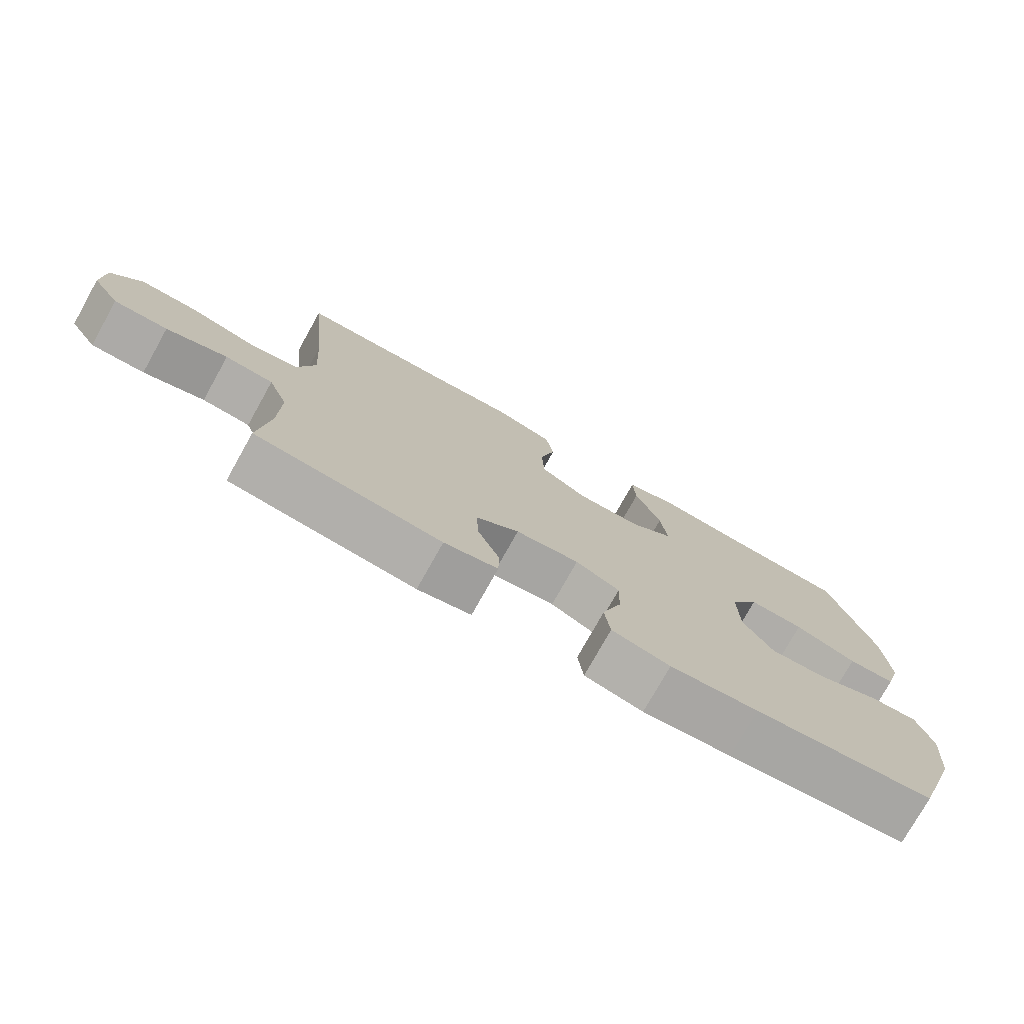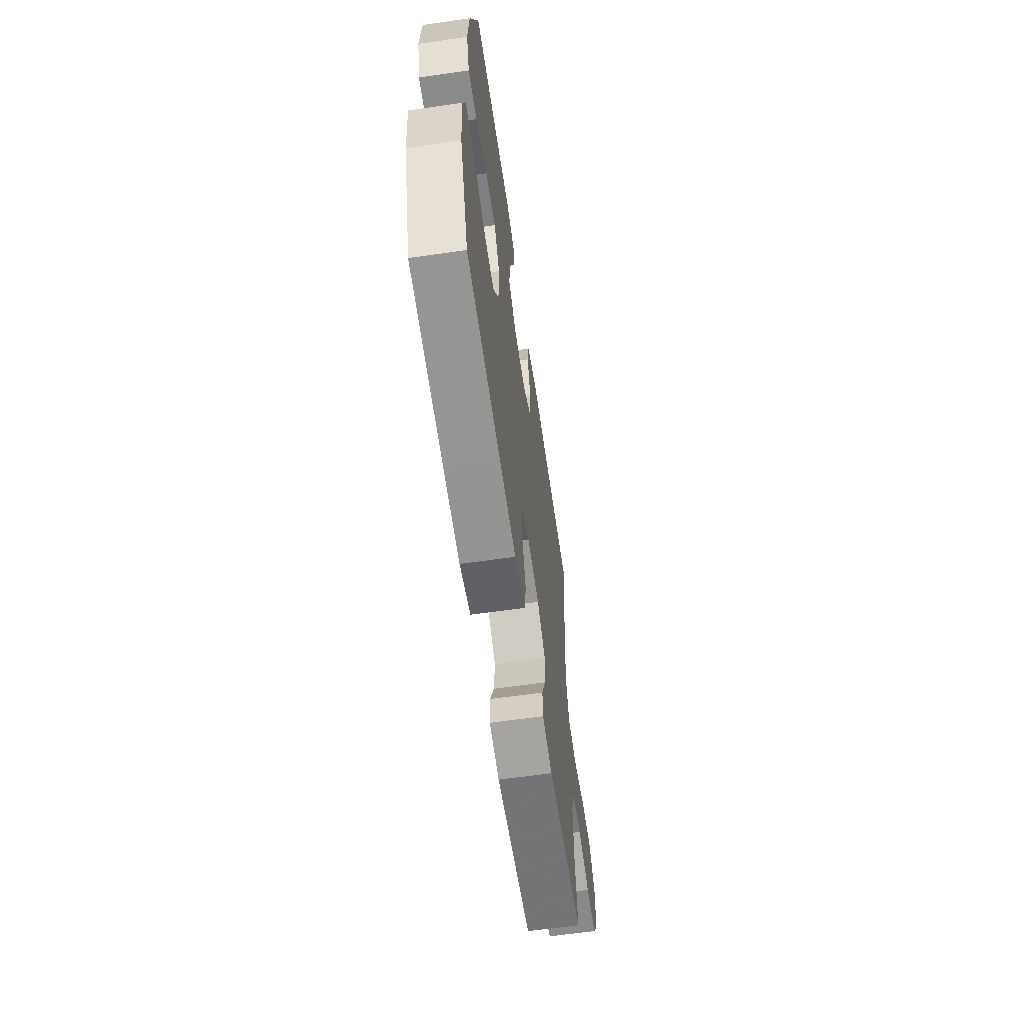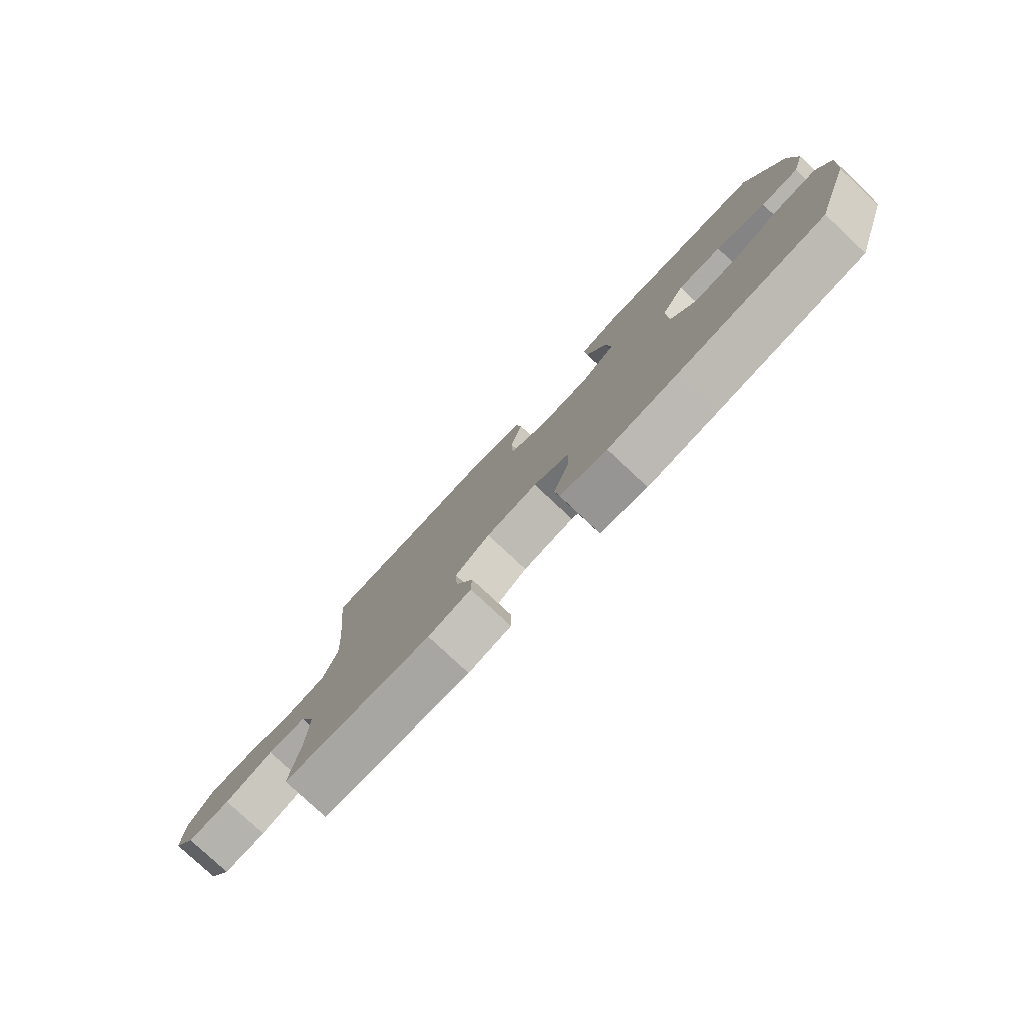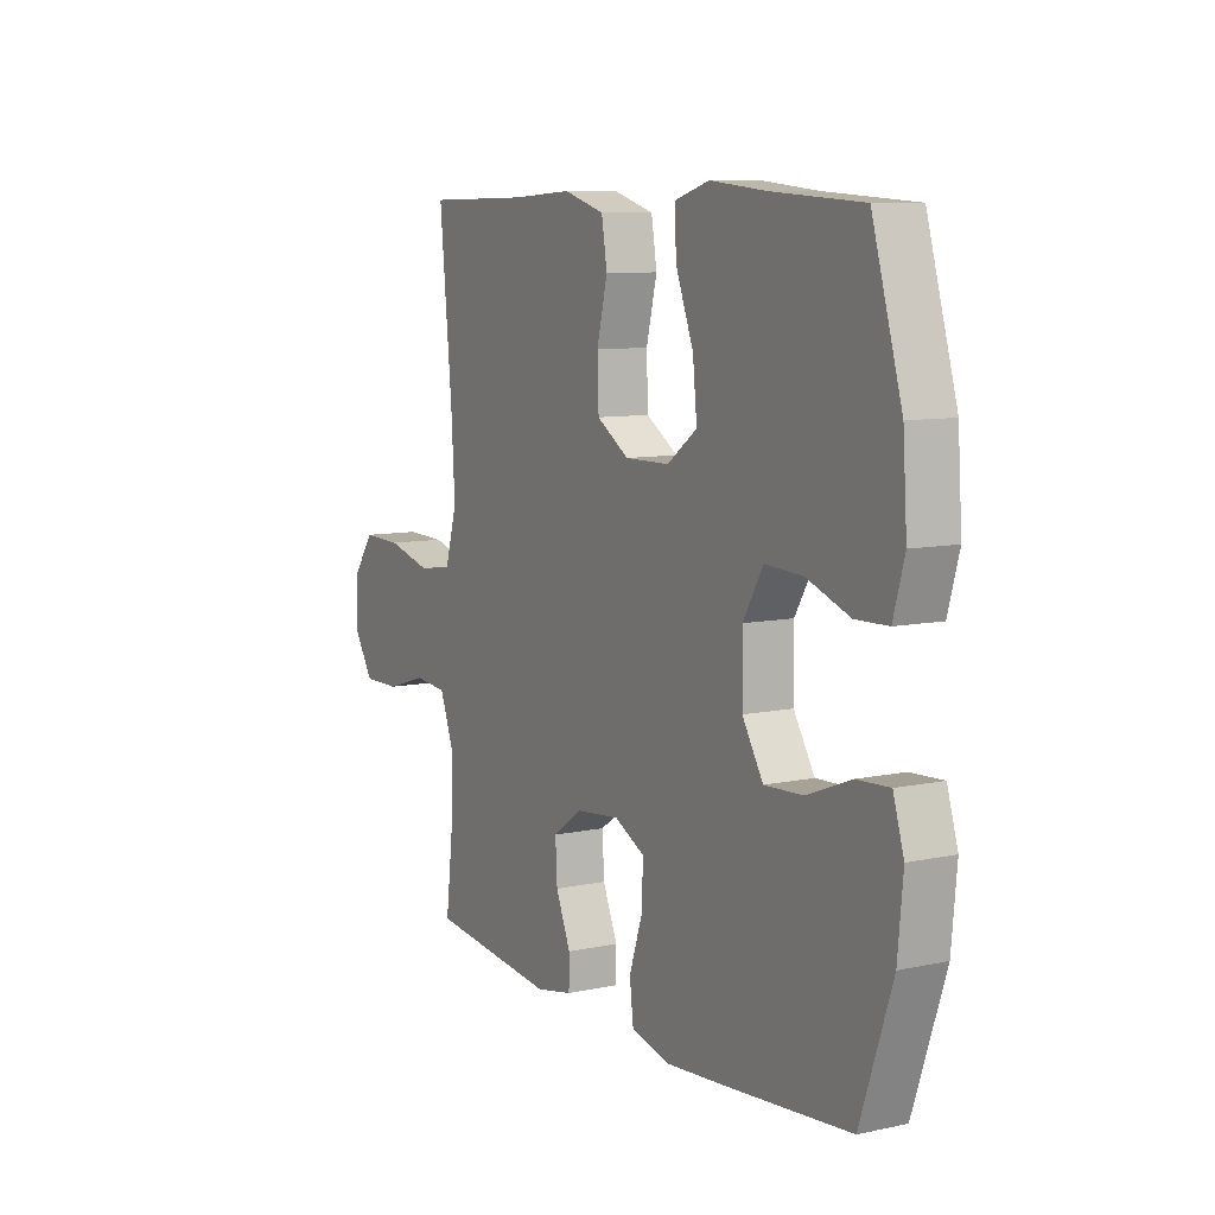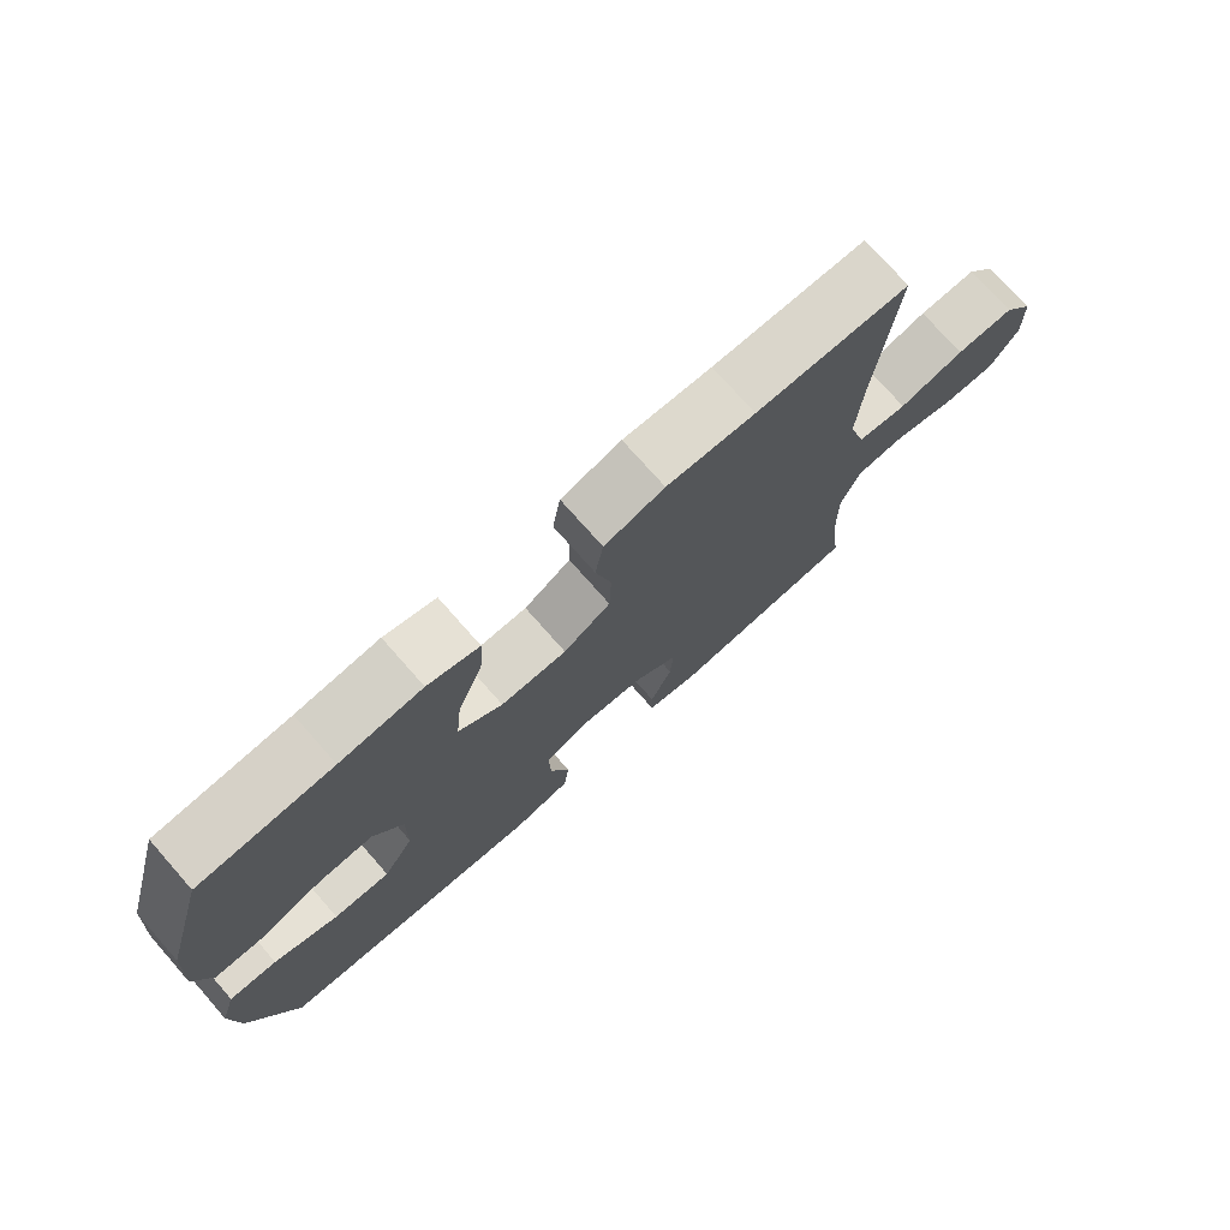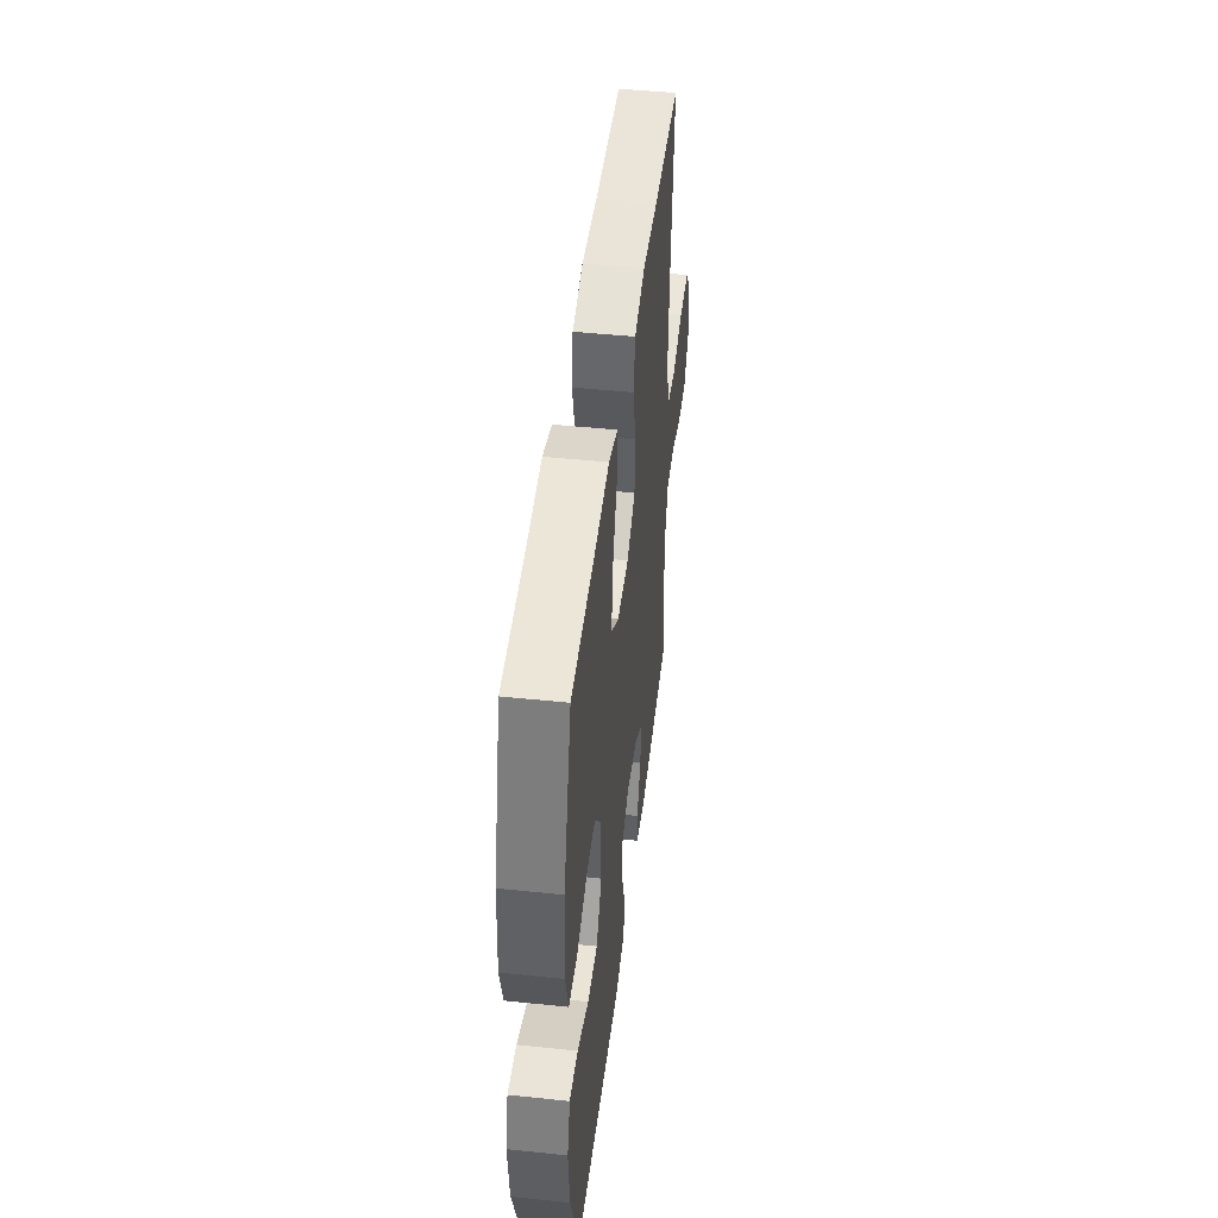
<metadata>
{"format":"obj","ext":"obj","renderer":"f3d","projection":"perspective","resolution":1024,"background":"white","views":[{"elev":-76.3,"azim":150.8,"up":"+Z"},{"elev":-62.4,"azim":-81.7,"up":"+Z"},{"elev":-79.4,"azim":-133.0,"up":"+Z"},{"elev":8.9,"azim":-119.7,"up":"+Z"},{"elev":74.9,"azim":-41.4,"up":"+Z"},{"elev":46.4,"azim":-83.2,"up":"+Z"}]}
</metadata>
<code>
v -0.5 0.07 -0.5
v -0.568 0.07 -0.298
v -0.579 0.07 -0.179
v -0.556 0.07 -0.104
v -0.486 0.07 -0.108
v -0.392 0.07 -0.145
v -0.309 0.07 -0.149
v -0.264 0.07 -0.076
v -0.263 0.07 0.029
v -0.306 0.07 0.102
v -0.387 0.07 0.098
v -0.479 0.07 0.064
v -0.549 0.07 0.066
v -0.573 0.07 0.15
v -0.564 0.07 0.281
v -0.5 0.07 0.5
v -0.306 0.07 0.512
v -0.186 0.07 0.524
v -0.111 0.07 0.501
v -0.115 0.07 0.428
v -0.153 0.07 0.329
v -0.162 0.07 0.242
v -0.098 0.07 0.195
v -0.002 0.07 0.194
v 0.067 0.07 0.238
v 0.07 0.07 0.321
v 0.047 0.07 0.414
v 0.059 0.07 0.486
v 0.147 0.07 0.512
v 0.276 0.07 0.504
v 0.5 0.07 0.5
v 0.473 0.07 0.221
v 0.465 0.07 0.089
v 0.491 0.07 0.001
v 0.564 0.07 -0.01
v 0.66 0.07 0.015
v 0.745 0.07 0.017
v 0.79 0.07 -0.045
v 0.792 0.07 -0.134
v 0.751 0.07 -0.197
v 0.672 0.07 -0.196
v 0.582 0.07 -0.169
v 0.511 0.07 -0.175
v 0.482 0.07 -0.251
v 0.484 0.07 -0.368
v 0.5 0.07 -0.5
v 0.225 0.07 -0.53
v 0.146 0.07 -0.514
v 0.145 0.07 -0.458
v 0.177 0.07 -0.382
v 0.181 0.07 -0.311
v 0.117 0.07 -0.266
v 0.023 0.07 -0.256
v -0.042 0.07 -0.289
v -0.04 0.07 -0.362
v -0.011 0.07 -0.449
v -0.019 0.07 -0.515
v -0.105 0.07 -0.536
v -0.235 0.07 -0.525
v -0.5 0 -0.5
v -0.568 0 -0.298
v -0.579 0 -0.179
v -0.556 0 -0.104
v -0.486 0 -0.108
v -0.392 0 -0.145
v -0.309 0 -0.149
v -0.264 0 -0.076
v -0.263 0 0.029
v -0.306 0 0.102
v -0.387 0 0.098
v -0.479 0 0.064
v -0.549 0 0.066
v -0.573 0 0.15
v -0.564 0 0.281
v -0.5 0 0.5
v -0.306 0 0.512
v -0.186 0 0.524
v -0.111 0 0.501
v -0.115 0 0.428
v -0.153 0 0.329
v -0.162 0 0.242
v -0.098 0 0.195
v -0.002 0 0.194
v 0.067 0 0.238
v 0.07 0 0.321
v 0.047 0 0.414
v 0.059 0 0.486
v 0.147 0 0.512
v 0.276 0 0.504
v 0.5 0 0.5
v 0.473 0 0.221
v 0.465 0 0.089
v 0.491 0 0.001
v 0.564 0 -0.01
v 0.66 0 0.015
v 0.745 0 0.017
v 0.79 0 -0.045
v 0.792 0 -0.134
v 0.751 0 -0.197
v 0.672 0 -0.196
v 0.582 0 -0.169
v 0.511 0 -0.175
v 0.482 0 -0.251
v 0.484 0 -0.368
v 0.5 0 -0.5
v 0.225 0 -0.53
v 0.146 0 -0.514
v 0.145 0 -0.458
v 0.177 0 -0.382
v 0.181 0 -0.311
v 0.117 0 -0.266
v 0.023 0 -0.256
v -0.042 0 -0.289
v -0.04 0 -0.362
v -0.011 0 -0.449
v -0.019 0 -0.515
v -0.105 0 -0.536
v -0.235 0 -0.525
f 4 5 6
f 3 4 6
f 2 3 6
f 1 2 6
f 59 1 6
f 58 59 6
f 57 58 6
f 56 57 6
f 55 56 6
f 54 55 6 7
f 53 54 7 8
f 52 53 8 9
f 51 52 9 10
f 48 49 50
f 47 48 50
f 46 47 50
f 45 46 50
f 44 45 50 51
f 43 44 51 10
f 40 41 42
f 39 40 42
f 38 39 42
f 37 38 42
f 36 37 42
f 35 36 42
f 42 43 10
f 35 42 10
f 34 35 10
f 30 31 32
f 30 32 33
f 29 30 33
f 28 29 33
f 27 28 33
f 26 27 33
f 25 26 33 34
f 19 20 21
f 18 19 21
f 17 18 21
f 17 21 22
f 16 17 22
f 15 16 22
f 14 15 22
f 13 14 22
f 12 13 22
f 11 12 22
f 10 11 22 23
f 24 25 34
f 10 23 24 34
f 65 64 63
f 65 63 62
f 65 62 61
f 65 61 60
f 65 60 118
f 65 118 117
f 65 117 116
f 65 116 115
f 65 115 114
f 66 65 114 113
f 67 66 113 112
f 68 67 112 111
f 69 68 111 110
f 109 108 107
f 109 107 106
f 109 106 105
f 109 105 104
f 110 109 104 103
f 69 110 103 102
f 101 100 99
f 101 99 98
f 101 98 97
f 101 97 96
f 101 96 95
f 101 95 94
f 69 102 101
f 69 101 94
f 69 94 93
f 91 90 89
f 92 91 89
f 92 89 88
f 92 88 87
f 92 87 86
f 92 86 85
f 93 92 85 84
f 80 79 78
f 80 78 77
f 80 77 76
f 81 80 76
f 81 76 75
f 81 75 74
f 81 74 73
f 81 73 72
f 81 72 71
f 81 71 70
f 82 81 70 69
f 93 84 83
f 93 83 82 69
f 1 60 61 2
f 2 61 62 3
f 3 62 63 4
f 4 63 64 5
f 5 64 65 6
f 6 65 66 7
f 7 66 67 8
f 8 67 68 9
f 9 68 69 10
f 10 69 70 11
f 11 70 71 12
f 12 71 72 13
f 13 72 73 14
f 14 73 74 15
f 15 74 75 16
f 16 75 76 17
f 17 76 77 18
f 18 77 78 19
f 19 78 79 20
f 20 79 80 21
f 21 80 81 22
f 22 81 82 23
f 23 82 83 24
f 24 83 84 25
f 25 84 85 26
f 26 85 86 27
f 27 86 87 28
f 28 87 88 29
f 29 88 89 30
f 30 89 90 31
f 31 90 91 32
f 32 91 92 33
f 33 92 93 34
f 34 93 94 35
f 35 94 95 36
f 36 95 96 37
f 37 96 97 38
f 38 97 98 39
f 39 98 99 40
f 40 99 100 41
f 41 100 101 42
f 42 101 102 43
f 43 102 103 44
f 44 103 104 45
f 45 104 105 46
f 46 105 106 47
f 47 106 107 48
f 48 107 108 49
f 49 108 109 50
f 50 109 110 51
f 51 110 111 52
f 52 111 112 53
f 53 112 113 54
f 54 113 114 55
f 55 114 115 56
f 56 115 116 57
f 57 116 117 58
f 58 117 118 59
f 59 118 60 1

</code>
